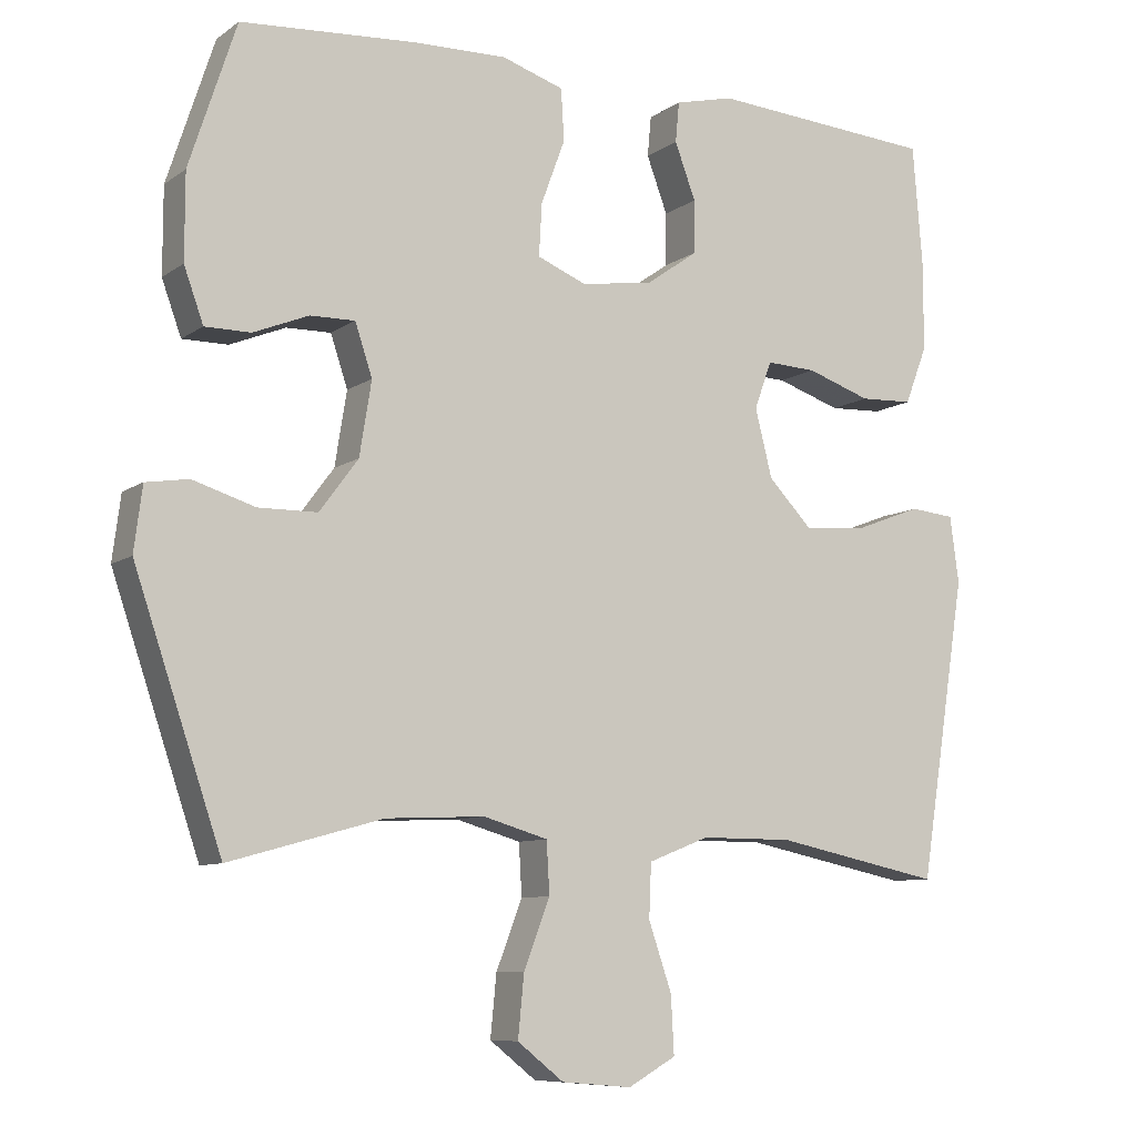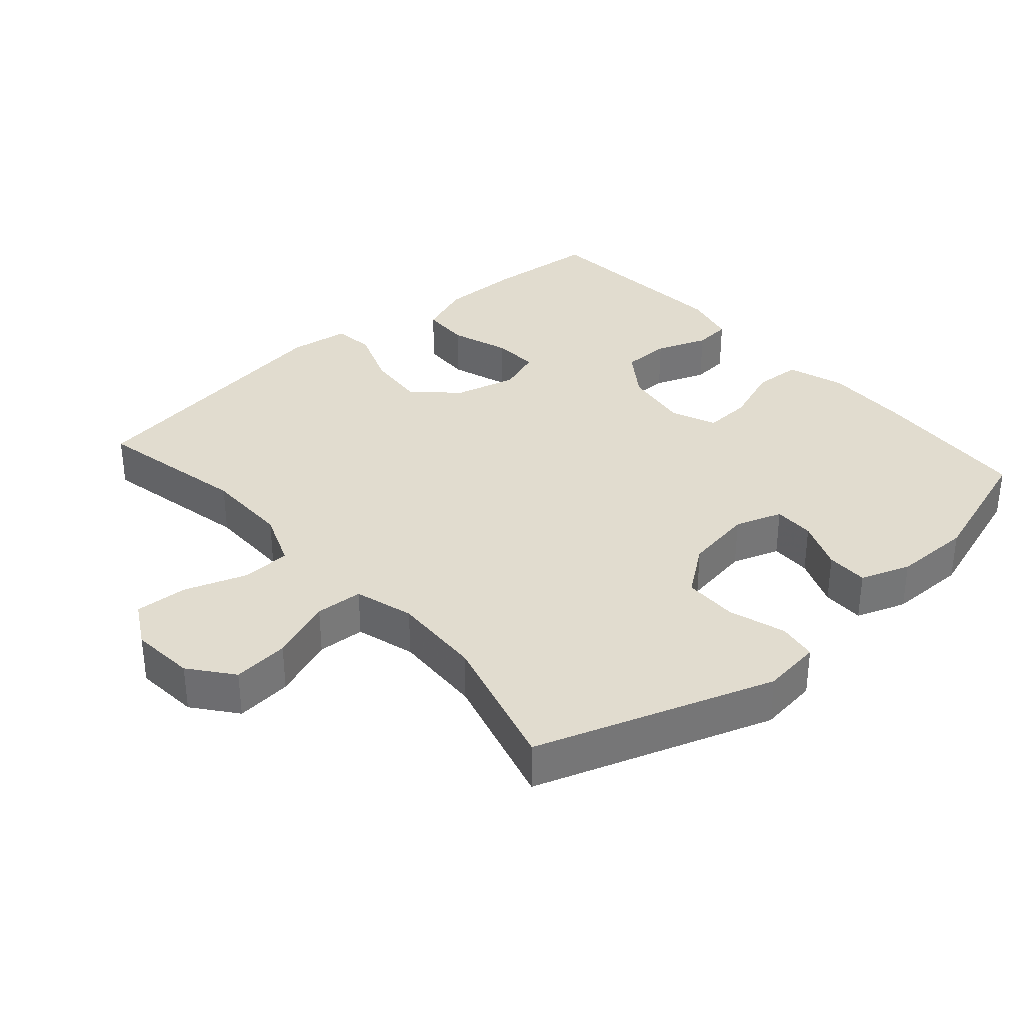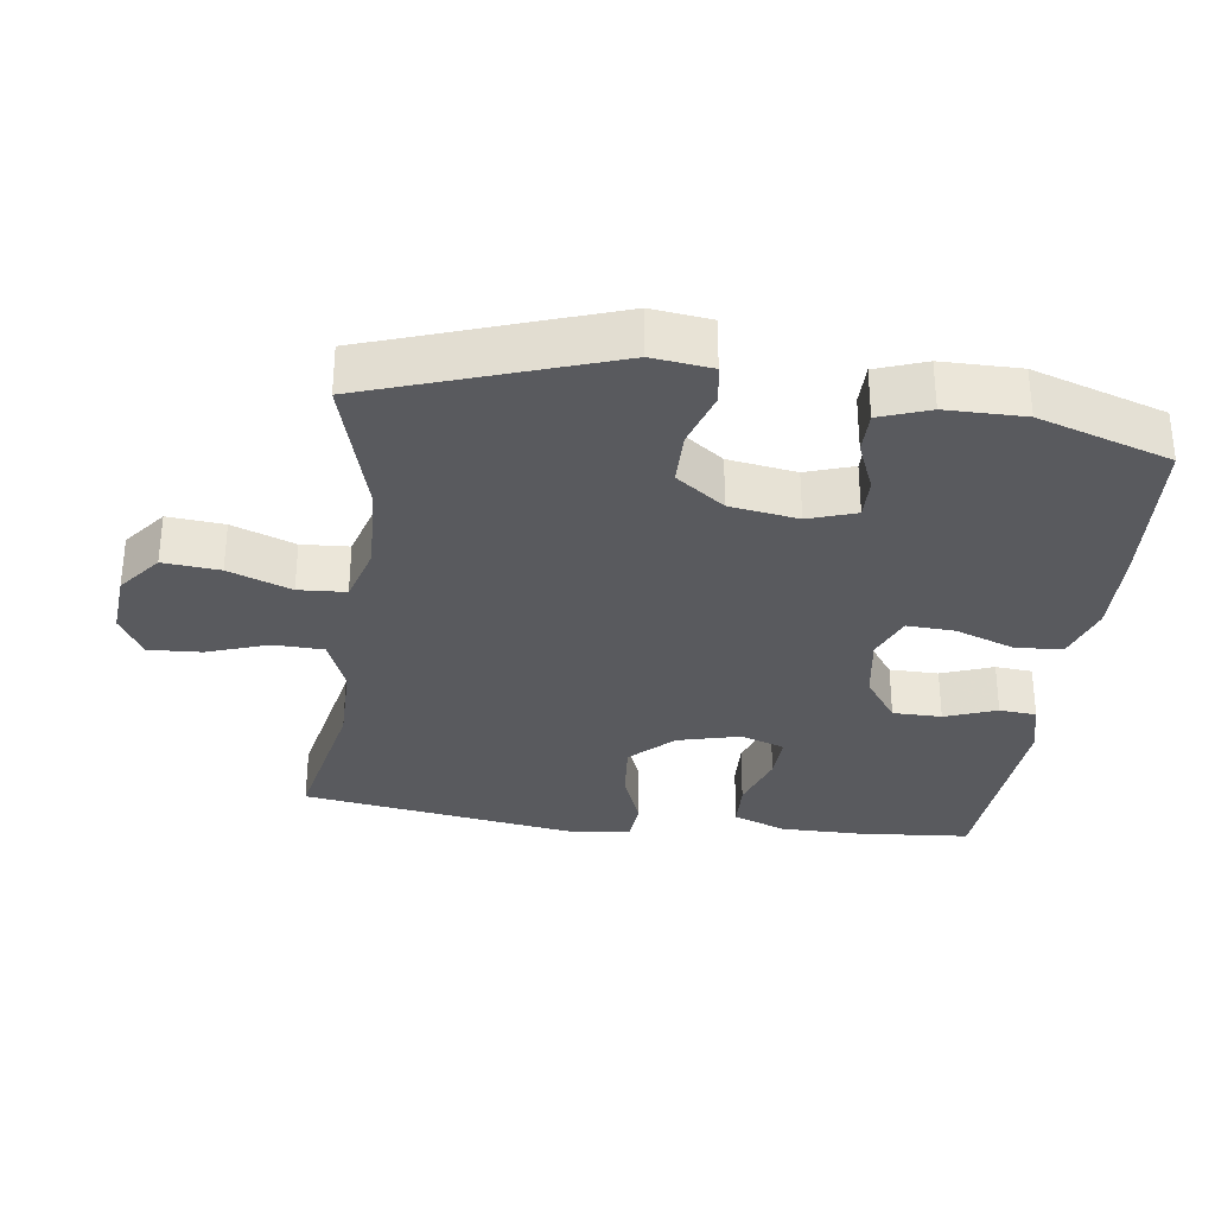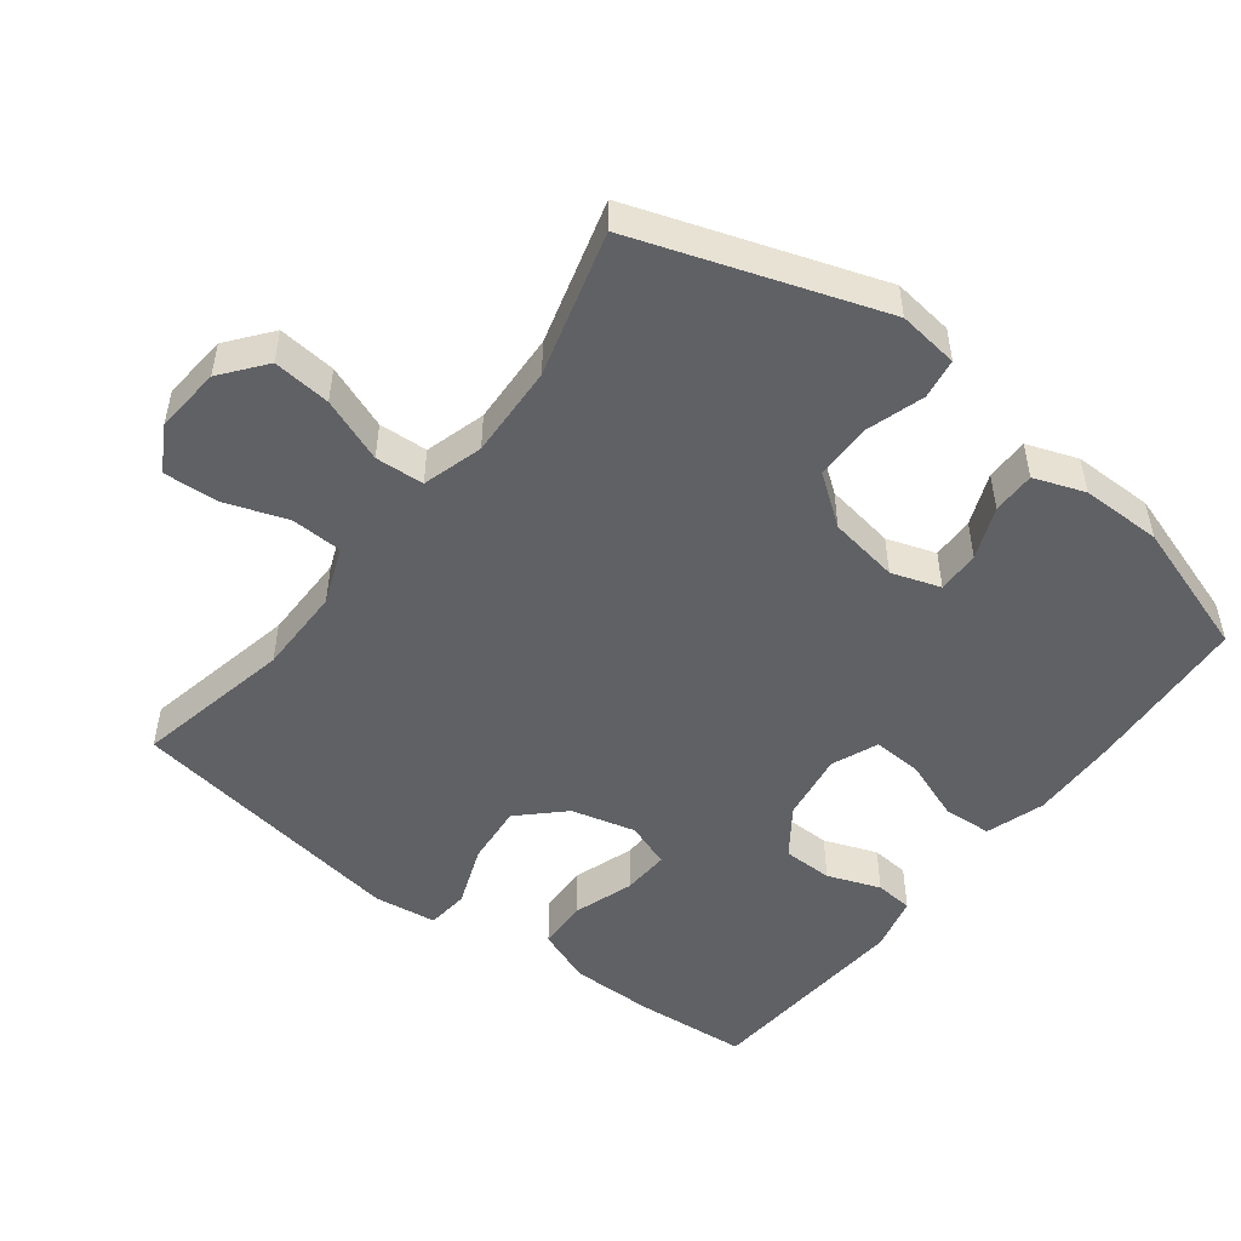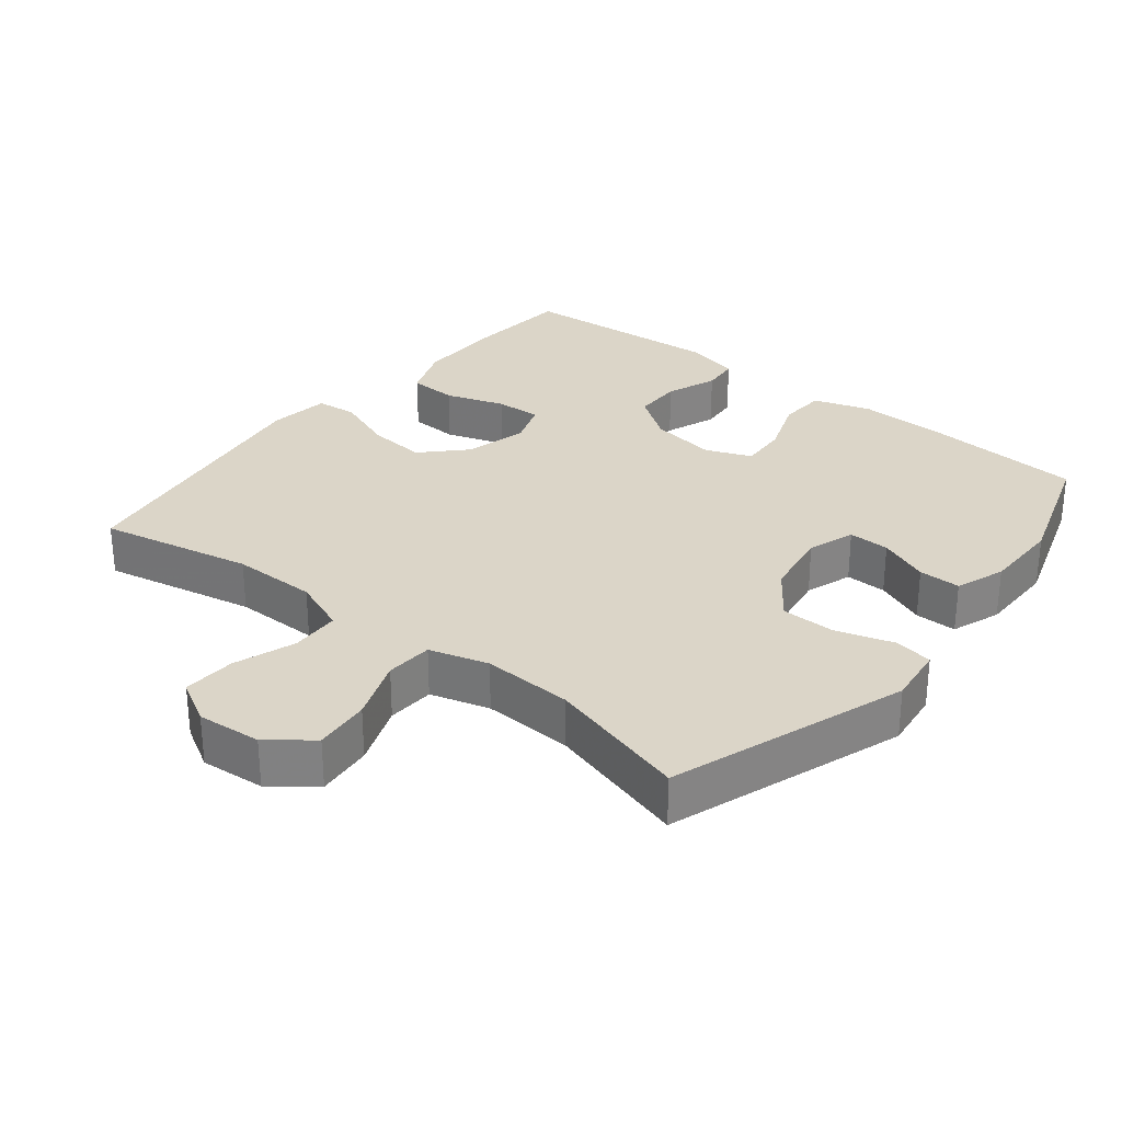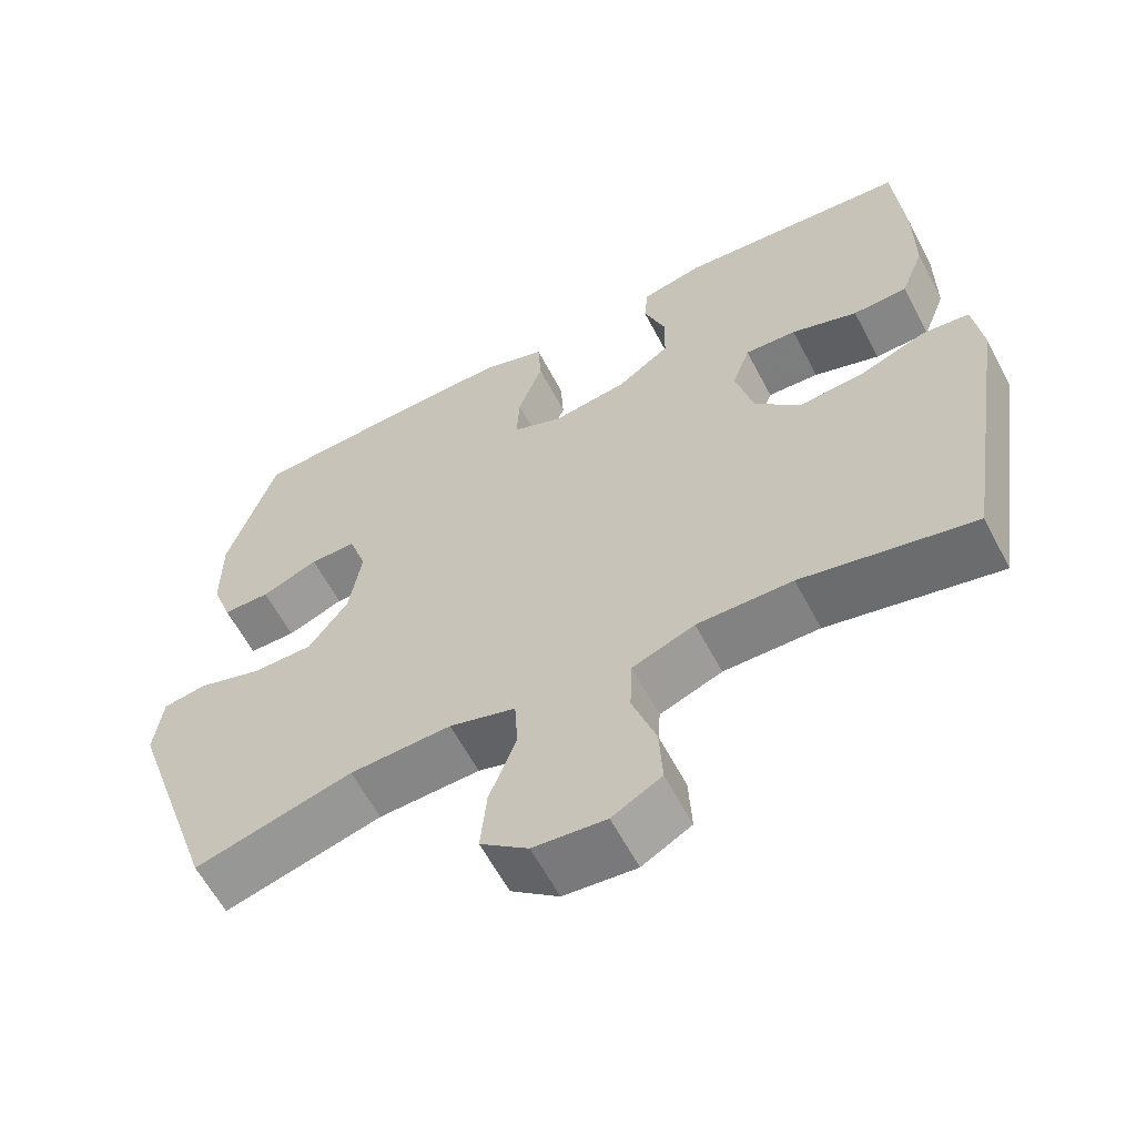
<metadata>
{"format":"obj","ext":"obj","renderer":"f3d","projection":"perspective","resolution":1024,"background":"white","views":[{"elev":-8.7,"azim":-29.8,"up":"+Z"},{"elev":34.3,"azim":-131.3,"up":"+Y"},{"elev":-31.8,"azim":-97.5,"up":"+Y"},{"elev":-50.1,"azim":-127.5,"up":"+Y"},{"elev":29.6,"azim":-141.2,"up":"+Y"},{"elev":-60.7,"azim":27.6,"up":"+Z"}]}
</metadata>
<code>
v 0.5 0.07 0.5
v 0.513 0.07 0.339
v 0.513 0.07 0.22
v 0.483 0.07 0.142
v 0.412 0.07 0.139
v 0.326 0.07 0.168
v 0.259 0.07 0.171
v 0.236 0.07 0.107
v 0.259 0.07 0.016
v 0.318 0.07 -0.045
v 0.404 0.07 -0.037
v 0.491 0.07 -0.004
v 0.551 0.07 -0.01
v 0.563 0.07 -0.099
v 0.5 0.07 -0.5
v 0.277 0.07 -0.454
v 0.153 0.07 -0.454
v 0.072 0.07 -0.486
v 0.069 0.07 -0.558
v 0.1 0.07 -0.648
v 0.104 0.07 -0.725
v 0.04 0.07 -0.761
v -0.054 0.07 -0.753
v -0.116 0.07 -0.704
v -0.108 0.07 -0.622
v -0.073 0.07 -0.531
v -0.077 0.07 -0.462
v -0.163 0.07 -0.437
v -0.295 0.07 -0.443
v -0.5 0.07 -0.5
v -0.617 0.07 -0.155
v -0.606 0.07 -0.069
v -0.549 0.07 -0.06
v -0.466 0.07 -0.086
v -0.387 0.07 -0.085
v -0.335 0.07 -0.015
v -0.319 0.07 0.084
v -0.342 0.07 0.153
v -0.402 0.07 0.152
v -0.476 0.07 0.122
v -0.537 0.07 0.122
v -0.563 0.07 0.194
v -0.563 0.07 0.308
v -0.5 0.07 0.5
v -0.267 0.07 0.516
v -0.14 0.07 0.519
v -0.057 0.07 0.492
v -0.053 0.07 0.423
v -0.085 0.07 0.337
v -0.089 0.07 0.267
v -0.023 0.07 0.24
v 0.074 0.07 0.255
v 0.142 0.07 0.303
v 0.143 0.07 0.374
v 0.115 0.07 0.449
v 0.12 0.07 0.503
v 0.199 0.07 0.522
v 0.5 0 0.5
v 0.513 0 0.339
v 0.513 0 0.22
v 0.483 0 0.142
v 0.412 0 0.139
v 0.326 0 0.168
v 0.259 0 0.171
v 0.236 0 0.107
v 0.259 0 0.016
v 0.318 0 -0.045
v 0.404 0 -0.037
v 0.491 0 -0.004
v 0.551 0 -0.01
v 0.563 0 -0.099
v 0.5 0 -0.5
v 0.277 0 -0.454
v 0.153 0 -0.454
v 0.072 0 -0.486
v 0.069 0 -0.558
v 0.1 0 -0.648
v 0.104 0 -0.725
v 0.04 0 -0.761
v -0.054 0 -0.753
v -0.116 0 -0.704
v -0.108 0 -0.622
v -0.073 0 -0.531
v -0.077 0 -0.462
v -0.163 0 -0.437
v -0.295 0 -0.443
v -0.5 0 -0.5
v -0.617 0 -0.155
v -0.606 0 -0.069
v -0.549 0 -0.06
v -0.466 0 -0.086
v -0.387 0 -0.085
v -0.335 0 -0.015
v -0.319 0 0.084
v -0.342 0 0.153
v -0.402 0 0.152
v -0.476 0 0.122
v -0.537 0 0.122
v -0.563 0 0.194
v -0.563 0 0.308
v -0.5 0 0.5
v -0.267 0 0.516
v -0.14 0 0.519
v -0.057 0 0.492
v -0.053 0 0.423
v -0.085 0 0.337
v -0.089 0 0.267
v -0.023 0 0.24
v 0.074 0 0.255
v 0.142 0 0.303
v 0.143 0 0.374
v 0.115 0 0.449
v 0.12 0 0.503
v 0.199 0 0.522
f 54 55 56 57
f 53 54 57 1
f 52 53 1 2
f 46 47 48 49
f 46 49 50
f 45 46 50
f 44 45 50
f 43 44 50
f 42 43 50 51
f 39 40 41 42
f 38 39 42 51
f 31 32 33 34
f 29 30 31 34
f 28 29 34 35
f 27 28 35 36
f 23 24 25 26
f 23 26 27
f 22 23 27
f 19 20 21 22
f 18 19 22 27
f 17 18 27 36
f 13 14 15 16
f 11 12 13 16
f 10 11 16 17
f 9 10 17 36
f 3 4 5 6
f 52 2 3 6
f 52 6 7
f 37 38 51 52
f 37 52 7 8
f 8 9 36 37
f 114 113 112 111
f 58 114 111 110
f 59 58 110 109
f 106 105 104 103
f 107 106 103
f 107 103 102
f 107 102 101
f 107 101 100
f 108 107 100 99
f 99 98 97 96
f 108 99 96 95
f 91 90 89 88
f 91 88 87 86
f 92 91 86 85
f 93 92 85 84
f 83 82 81 80
f 84 83 80
f 84 80 79
f 79 78 77 76
f 84 79 76 75
f 93 84 75 74
f 73 72 71 70
f 73 70 69 68
f 74 73 68 67
f 93 74 67 66
f 63 62 61 60
f 63 60 59 109
f 64 63 109
f 109 108 95 94
f 65 64 109 94
f 94 93 66 65
f 1 58 59 2
f 2 59 60 3
f 3 60 61 4
f 4 61 62 5
f 5 62 63 6
f 6 63 64 7
f 7 64 65 8
f 8 65 66 9
f 9 66 67 10
f 10 67 68 11
f 11 68 69 12
f 12 69 70 13
f 13 70 71 14
f 14 71 72 15
f 15 72 73 16
f 16 73 74 17
f 17 74 75 18
f 18 75 76 19
f 19 76 77 20
f 20 77 78 21
f 21 78 79 22
f 22 79 80 23
f 23 80 81 24
f 24 81 82 25
f 25 82 83 26
f 26 83 84 27
f 27 84 85 28
f 28 85 86 29
f 29 86 87 30
f 30 87 88 31
f 31 88 89 32
f 32 89 90 33
f 33 90 91 34
f 34 91 92 35
f 35 92 93 36
f 36 93 94 37
f 37 94 95 38
f 38 95 96 39
f 39 96 97 40
f 40 97 98 41
f 41 98 99 42
f 42 99 100 43
f 43 100 101 44
f 44 101 102 45
f 45 102 103 46
f 46 103 104 47
f 47 104 105 48
f 48 105 106 49
f 49 106 107 50
f 50 107 108 51
f 51 108 109 52
f 52 109 110 53
f 53 110 111 54
f 54 111 112 55
f 55 112 113 56
f 56 113 114 57
f 57 114 58 1

</code>
